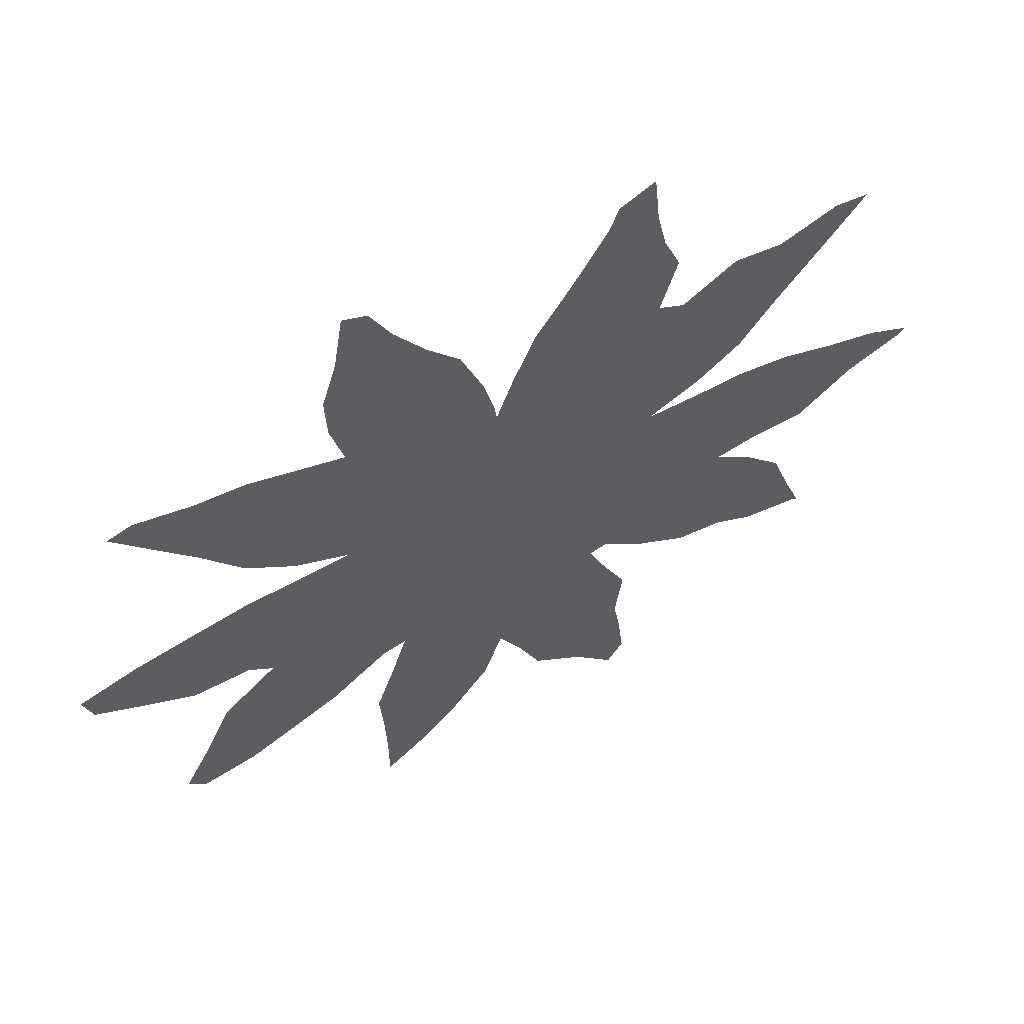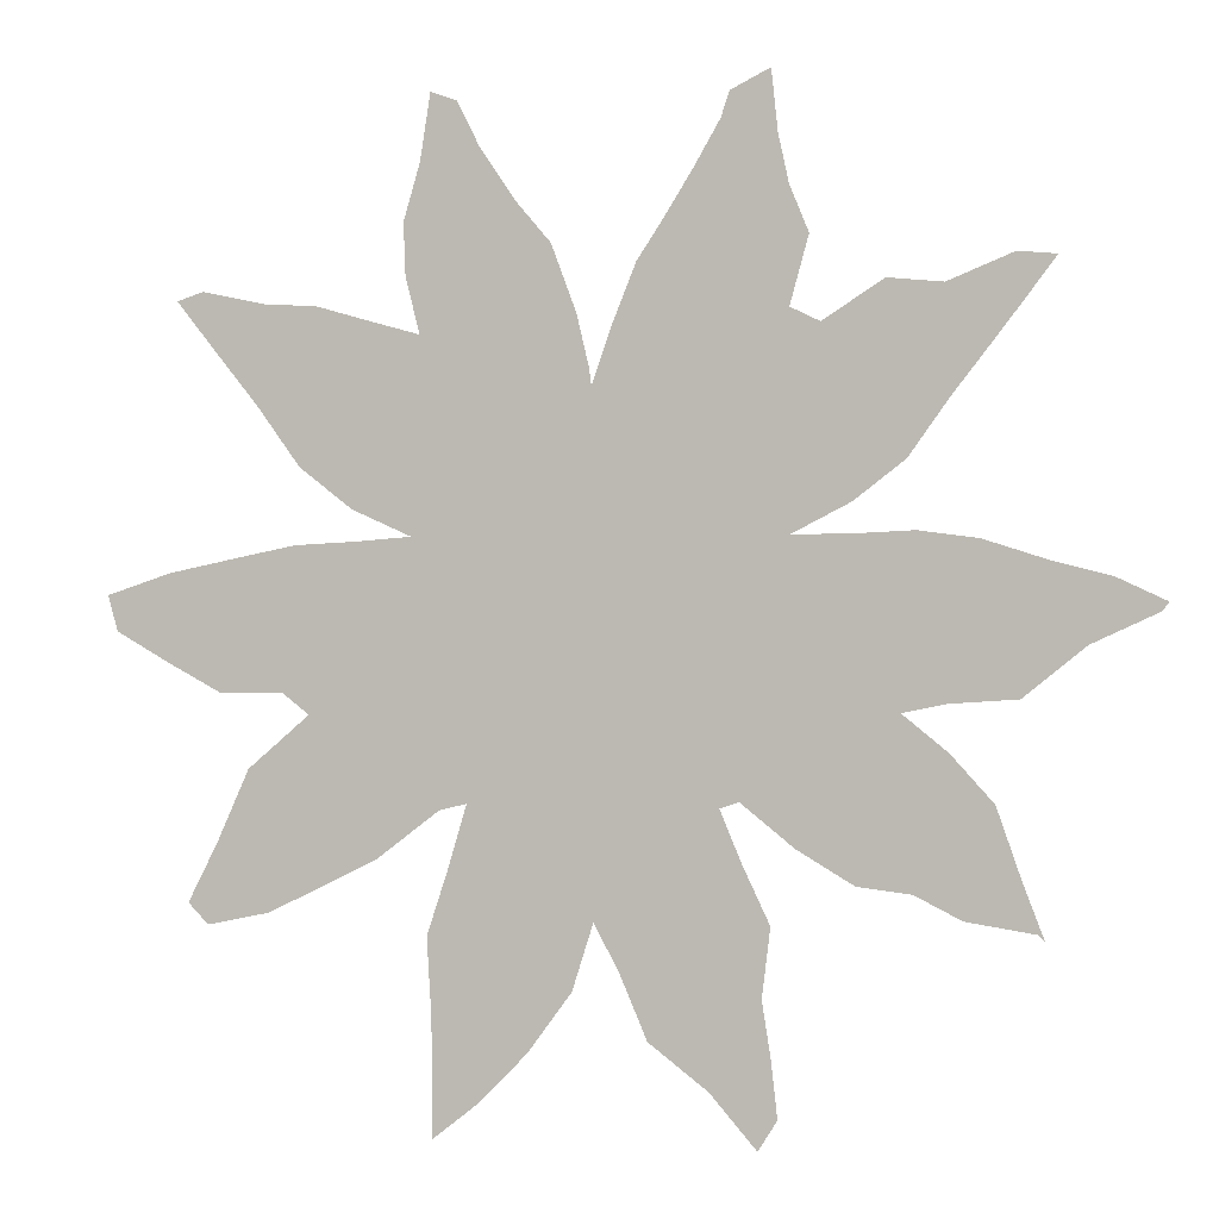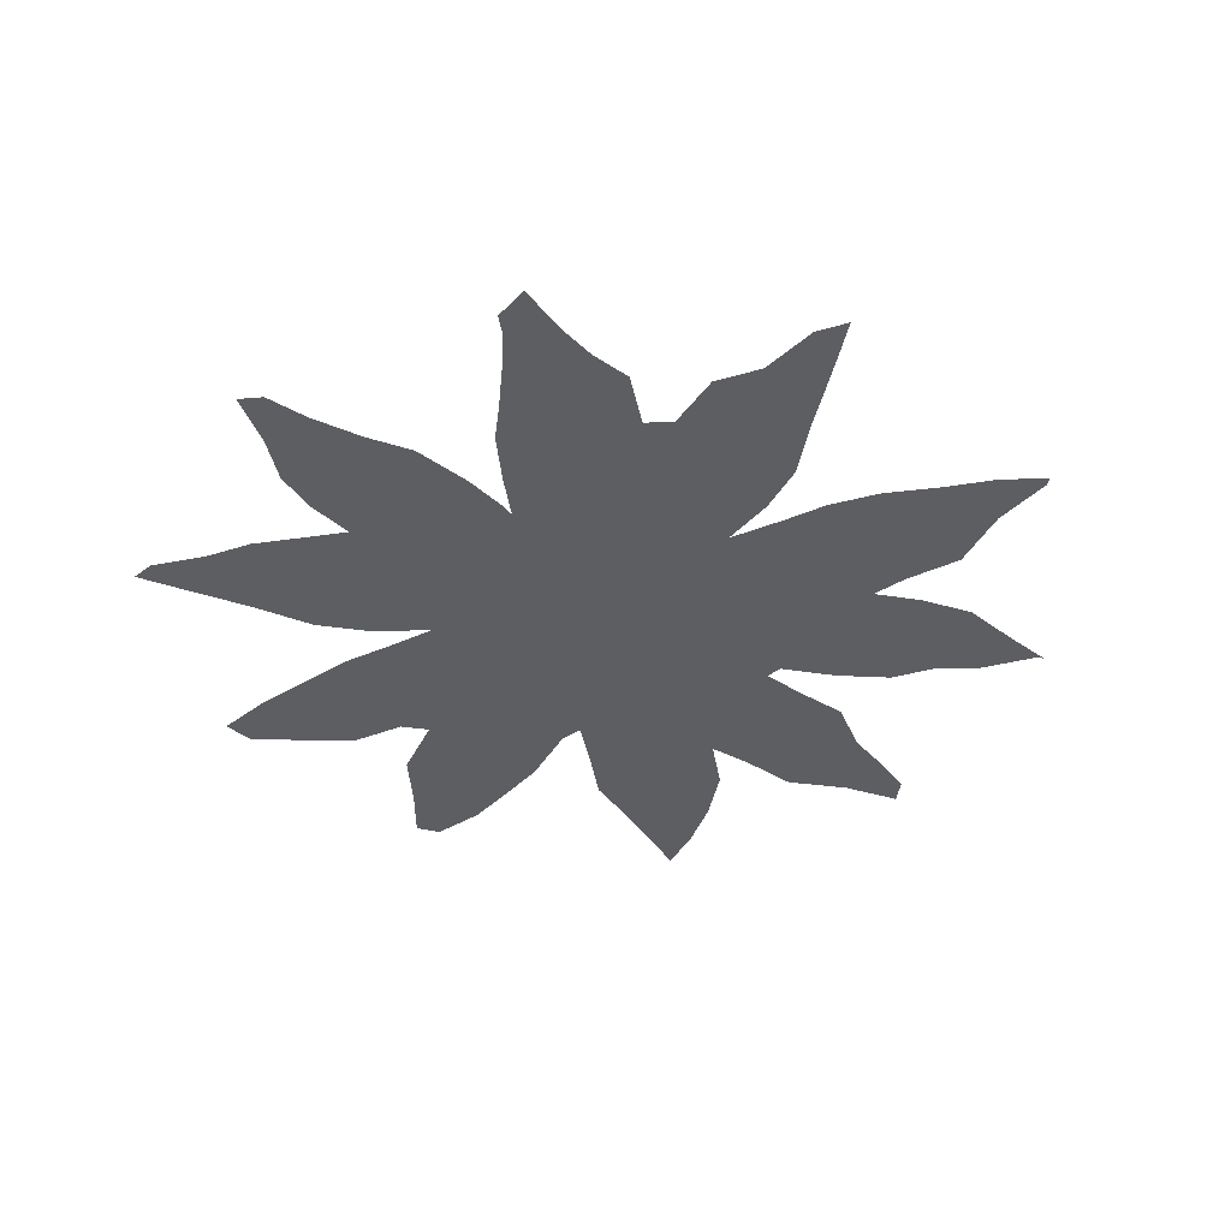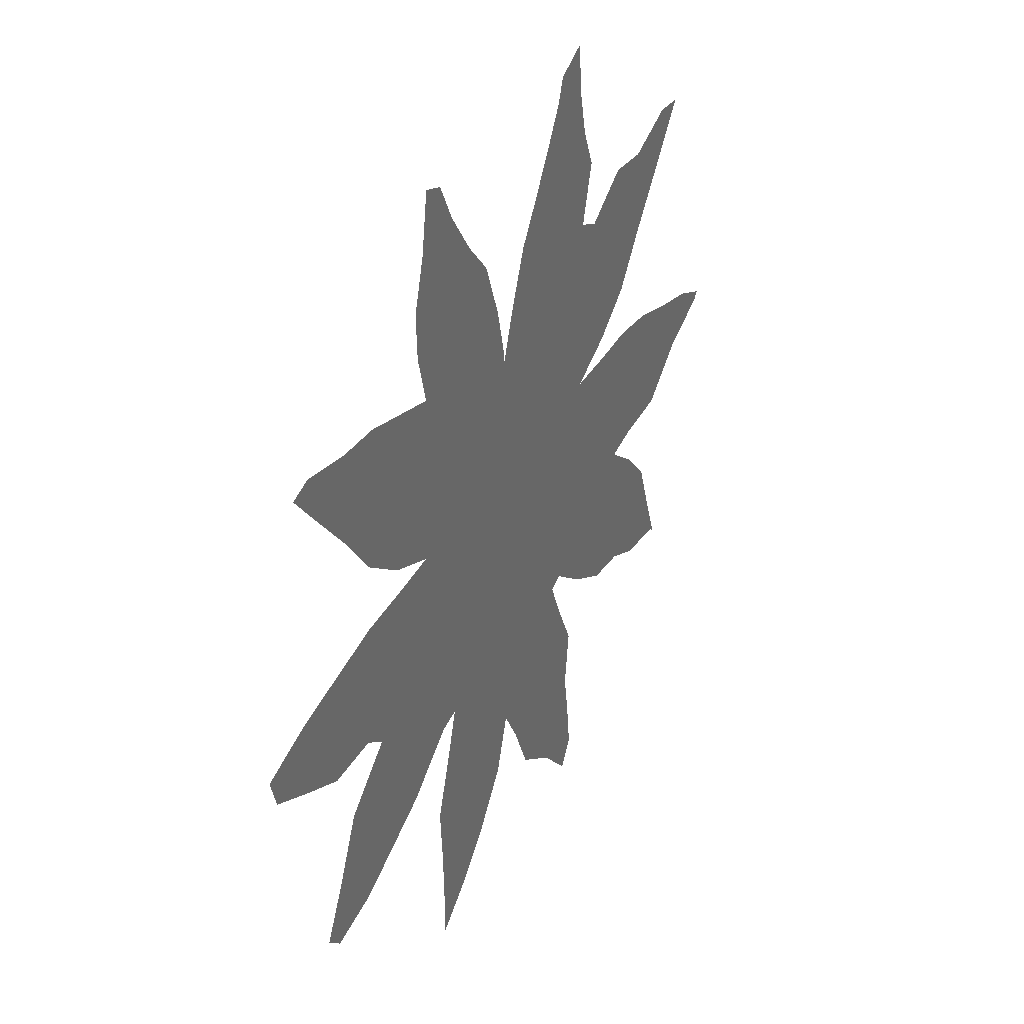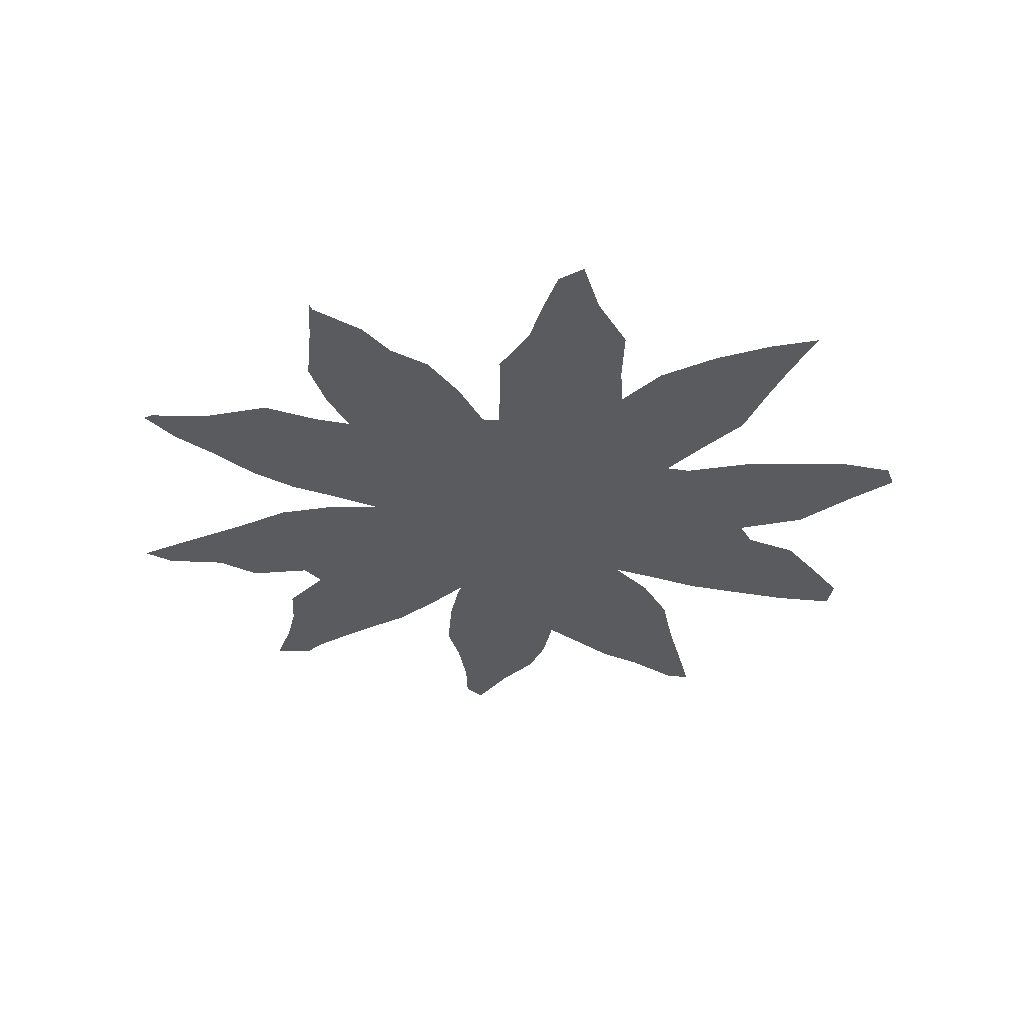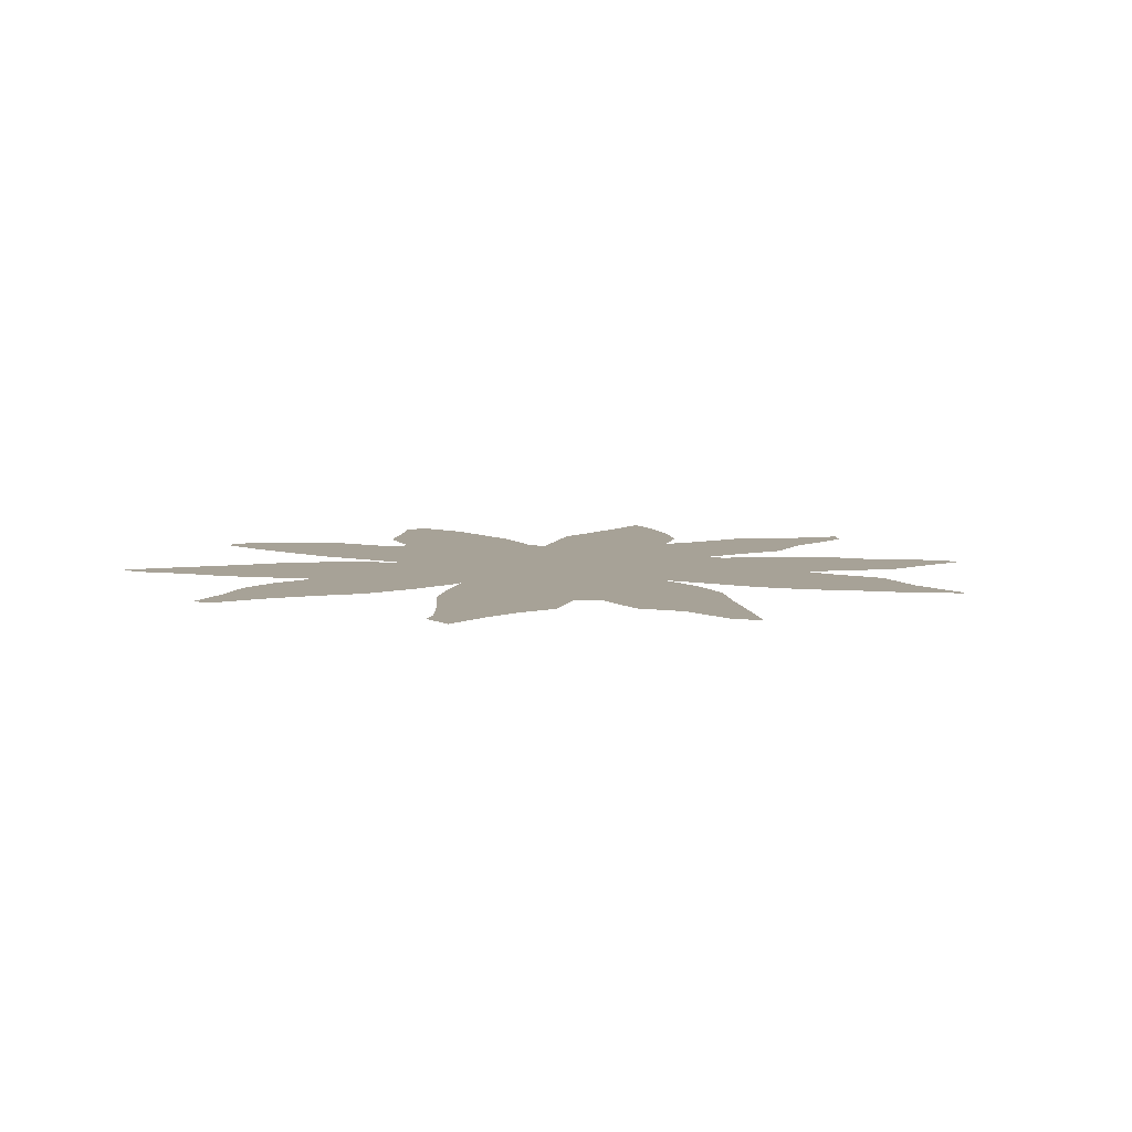
<metadata>
{"format":"obj","ext":"obj","renderer":"f3d","projection":"perspective","resolution":1024,"background":"white","views":[{"elev":59.8,"azim":151.6,"up":"+Y"},{"elev":-1.8,"azim":-162.7,"up":"+Y"},{"elev":-37.6,"azim":-152.9,"up":"+Z"},{"elev":36.7,"azim":116.7,"up":"+Y"},{"elev":-33.4,"azim":-25.2,"up":"+Z"},{"elev":6.6,"azim":-149.5,"up":"+Z"}]}
</metadata>
<code>
v 0 0.4848 0
v 0.04665 0.5071 0
v 0.1016 0.5216 0
v 0.1623 0.5416 0
v 0.2191 0.5497 0
v 0.2707 0.5478 0
v 0.3327 0.5477 0
v 0.2759 0.5761 0
v 0.2272 0.6126 0
v 0.1874 0.667 0
v 0.1479 0.7166 0
v 0.09331 0.787 0
v 0.1298 0.7911 0
v 0.1927 0.7667 0
v 0.2454 0.7728 0
v 0.3043 0.7363 0
v 0.3327 0.7505 0
v 0.3144 0.8154 0
v 0.3327 0.86 0
v 0.3428 0.9067 0
v 0.3489 0.9655 0
v 0.3874 0.9473 0
v 0.3955 0.9229 0
v 0.4205 0.8801 0
v 0.4747 0.7972 0
v 0.4992 0.7371 0
v 0.5172 0.6856 0
v 0.5193 0.7018 0
v 0.5314 0.7525 0
v 0.5558 0.8174 0
v 0.5903 0.858 0
v 0.6248 0.9087 0
v 0.6471 0.9534 0
v 0.6734 0.9635 0
v 0.6836 0.8986 0
v 0.6998 0.8438 0
v 0.6978 0.7931 0
v 0.6836 0.7383 0
v 0.7378 0.7542 0
v 0.787 0.7688 0
v 0.8398 0.7728 0
v 0.9026 0.787 0
v 0.929 0.7789 0
v 0.8901 0.7308 0
v 0.846 0.6768 0
v 0.8033 0.6187 0
v 0.7505 0.5781 0
v 0.6917 0.5517 0
v 0.7479 0.548 0
v 0.8073 0.5456 0
v 0.8661 0.5346 0
v 0.9351 0.5213 0
v 1 0.501 0
v 0.9899 0.4665 0
v 0.9375 0.4371 0
v 0.8823 0.4077 0
v 0.8195 0.4077 0
v 0.7931 0.3874 0
v 0.854 0.3367 0
v 0.8853 0.2679 0
v 0.9148 0.2109 0
v 0.8945 0.1907 0
v 0.8337 0.2028 0
v 0.7826 0.2265 0
v 0.7262 0.2535 0
v 0.6633 0.3002 0
v 0.6369 0.3063 0
v 0.6549 0.2464 0
v 0.6755 0.1846 0
v 0.6714 0.1218 0
v 0.6694 0.06215 0
v 0.6694 0 0
v 0.6248 0.03448 0
v 0.5781 0.08114 0
v 0.5355 0.1379 0
v 0.5152 0.2008 0
v 0.4909 0.1562 0
v 0.4645 0.09534 0
v 0.4077 0.05274 0
v 0.3631 0.002028 0
v 0.3448 0.03043 0
v 0.351 0.0855 0
v 0.359 0.1359 0
v 0.3509 0.2008 0
v 0.3774 0.2564 0
v 0.3976 0.3043 0
v 0.3793 0.3103 0
v 0.3286 0.2698 0
v 0.2738 0.2373 0
v 0.2231 0.2312 0
v 0.1785 0.2089 0
v 0.1136 0.1988 0
v 0.1075 0.1927 0
v 0.1278 0.2461 0
v 0.1501 0.3103 0
v 0.1907 0.355 0
v 0.2333 0.3895 0
v 0.1927 0.3976 0
v 0.1278 0.4016 0
v 0.06897 0.4483 0
v 0.006085 0.4767 0
v 0.1924 0.7191 0
v 0.5505 0.4231 0
v 0.5195 0.5634 0
v 0.5066 0.3157 0
v 0.6575 0.4389 0
v 0.4825 0.2586 0
v 0.568 0.234 0
v 0.3502 0.427 0
v 0.2932 0.459 0
v 0.1512 0.7556 0
v 0.6104 0.6194 0
v 0.4362 0.6087 0
v 0.4122 0.712 0
v 0.3315 0.6559 0
v 0.8278 0.27 0
v 0.7764 0.277 0
v 0.6264 0.1537 0
v 0.6276 0.09591 0
v 0.3772 0.06074 0
v 0.4043 0.1089 0
v 0.2177 0.2896 0
v 0.2391 0.337 0
v 0.385 0.8335 0
v 0.3635 0.7892 0
v 0.2435 0.7246 0
v 0.2747 0.6741 0
v 0.4173 0.7813 0
v 0.3729 0.8948 0
v 0.3364 0.6047 0
v 0.9469 0.4808 0
v 0.7034 0.3505 0
v 0.7688 0.4942 0
v 0.7473 0.3107 0
v 0.8674 0.2309 0
v 0.6477 0.04787 0
v 0.1747 0.2567 0
v 0.4558 0.2047 0
v 0.7428 0.6408 0
v 0.6889 0.6474 0
v 0.8259 0.4824 0
v 0.8902 0.4751 0
v 0.3885 0.5194 0
v 0.1217 0.2251 0
v 0.4018 0.1695 0
v 0.846 0.7284 0
v 0.1866 0.4818 0
v 0.6508 0.8505 0
v 0.7738 0.6858 0
v 0.8 0.7256 0
v 0.07052 0.485 0
v 0.1289 0.4731 0
v 0.6561 0.9106 0
v 0.6291 0.796 0
v 0.452 0.4914 0
v 0.4262 0.5501 0
v 0.3448 0.4863 0
v 0.6072 0.424 0
v 0.6735 0.4927 0
v 0.6176 0.4913 0
v 0.5686 0.3051 0
v 0.3839 0.582 0
v 0.4689 0.3725 0
v 0.4469 0.4323 0
v 0.3699 0.3677 0
v 0.6087 0.5593 0
v 0.5139 0.493 0
v 0.4531 0.3107 0
v 0.5307 0.3675 0
v 0.5907 0.3638 0
v 0.648 0.371 0
v 0.6083 0.2611 0
v 0.2853 0.4115 0
v 0.5675 0.5901 0
v 0.532 0.6248 0
v 0.8791 0.7576 0
v 0.3644 0.6995 0
v 0.7398 0.3997 0
v 0.3792 0.7468 0
v 0.7205 0.5065 0
v 0.5724 0.179 0
v 0.6186 0.2074 0
v 0.2809 0.3572 0
v 0.5741 0.6558 0
v 0.7566 0.3547 0
v 0.627 0.7356 0
v 0.4086 0.4027 0
v 0.5645 0.5267 0
v 0.5869 0.1295 0
v 0.529 0.2627 0
v 0.3271 0.3281 0
v 0.3919 0.6482 0
v 0.4561 0.6763 0
v 0.4526 0.7412 0
v 0.2983 0.5068 0
v 0.246 0.496 0
v 0.2271 0.6761 0
v 0.2869 0.6248 0
v 0.3211 0.6998 0
v 0.1219 0.7499 0
v 0.6921 0.4024 0
v 0.7759 0.4407 0
v 0.7993 0.3245 0
v 0.2779 0.2995 0
v 0.4299 0.2592 0
v 0.7062 0.6025 0
v 0.655 0.6022 0
v 0.6402 0.6765 0
v 0.7088 0.3028 0
v 0.5774 0.7093 0
v 0.2317 0.442 0
v 0.1718 0.4386 0
v 0.2032 0.5168 0
v 0.7118 0.6933 0
v 0.4034 0.217 0
v 0.5833 0.7649 0
v 0.4486 0.8359 0
v 0.3986 0.4613 0
v 0.4734 0.5528 0
v 0.5699 0.4716 0
v 0.7172 0.4525 0
v 0.418 0.35 0
v 0.496 0.4305 0
v 0.4441 0.1475 0
v 0.6477 0.5401 0
v 0.854 0.4435 0
v 0.3235 0.3808 0
v 0.4863 0.621 0
f 7 157 143
f 48 225 159
f 172 161 108
f 17 177 179
f 157 195 110
f 102 14 111
f 200 111 12
f 42 41 176
f 59 203 116
f 70 118 119
f 79 120 80
f 79 121 120
f 89 204 122
f 125 128 124
f 10 197 102
f 127 16 126
f 125 179 128
f 17 179 125
f 20 129 21
f 19 124 129
f 7 162 130
f 52 131 53
f 142 55 131
f 180 159 221
f 133 221 202
f 134 65 117
f 182 108 181
f 60 116 135
f 60 135 61
f 71 136 72
f 71 119 136
f 90 122 137
f 76 107 138
f 196 147 211
f 27 184 210
f 141 57 226
f 162 143 156
f 7 143 162
f 203 185 134
f 92 144 93
f 137 94 144
f 224 145 121
f 224 138 145
f 33 153 34
f 109 110 173
f 210 186 216
f 150 45 146
f 39 149 150
f 1 101 151
f 4 152 147
f 3 151 152
f 148 36 35
f 216 186 154
f 154 37 148
f 102 126 14
f 77 138 224
f 104 167 188
f 104 219 167
f 103 223 169
f 106 158 171
f 67 170 161
f 108 161 190
f 67 172 68
f 166 160 225
f 165 227 191
f 10 102 11
f 11 102 111
f 111 13 12
f 111 14 13
f 146 44 176
f 228 175 27
f 175 104 174
f 177 192 114
f 16 199 17
f 194 193 26
f 194 114 193
f 117 65 64
f 116 117 64
f 69 118 70
f 118 181 189
f 70 119 71
f 120 82 81
f 120 81 80
f 121 83 82
f 120 121 82
f 78 121 79
f 123 97 96
f 122 123 96
f 224 121 78
f 18 124 19
f 17 125 18
f 18 125 124
f 6 196 195
f 195 196 110
f 126 16 15
f 14 126 15
f 9 127 197
f 197 127 126
f 8 198 9
f 130 115 198
f 8 130 198
f 199 177 17
f 194 26 25
f 128 25 217
f 124 128 217
f 129 22 21
f 129 24 23
f 129 124 24
f 19 129 20
f 129 23 22
f 131 54 53
f 131 55 54
f 51 142 52
f 52 142 131
f 178 201 132
f 202 178 58
f 178 221 201
f 202 58 57
f 141 133 202
f 58 203 59
f 58 185 203
f 182 181 118
f 59 116 60
f 116 64 63
f 135 116 63
f 135 62 61
f 135 63 62
f 136 73 72
f 119 74 73
f 136 119 73
f 88 204 89
f 88 191 204
f 137 95 94
f 90 137 91
f 122 96 95
f 137 122 95
f 89 122 90
f 205 86 85
f 215 205 85
f 76 138 77
f 5 196 6
f 139 140 206
f 208 207 140
f 210 208 186
f 208 112 207
f 226 57 56
f 142 56 55
f 132 171 66
f 156 143 155
f 209 66 65
f 134 209 65
f 144 94 93
f 91 137 144
f 92 91 144
f 145 84 83
f 121 145 83
f 215 85 84
f 153 35 34
f 139 47 46
f 27 210 28
f 157 110 109
f 28 210 29
f 146 45 44
f 40 150 41
f 41 150 146
f 41 146 176
f 211 98 97
f 211 147 212
f 4 147 213
f 5 213 196
f 148 37 36
f 38 214 39
f 39 150 40
f 149 46 45
f 150 149 45
f 1 151 2
f 151 101 100
f 2 151 3
f 3 152 4
f 212 152 99
f 145 215 84
f 152 100 99
f 152 151 100
f 32 153 33
f 153 148 35
f 31 148 32
f 32 148 153
f 154 186 38
f 124 217 24
f 30 154 31
f 31 154 148
f 157 109 218
f 160 220 158
f 159 160 106
f 106 160 158
f 161 105 190
f 225 160 159
f 179 177 114
f 162 156 113
f 162 113 192
f 159 106 221
f 165 87 222
f 118 189 119
f 164 187 163
f 154 38 37
f 188 220 160
f 155 218 164
f 167 223 103
f 223 155 164
f 222 86 168
f 169 163 105
f 105 163 168
f 158 103 170
f 171 170 67
f 171 158 170
f 170 103 169
f 161 169 105
f 161 170 169
f 168 86 205
f 222 87 86
f 67 161 172
f 110 211 173
f 109 173 227
f 227 173 183
f 174 166 112
f 228 104 175
f 42 176 43
f 27 175 184
f 128 114 194
f 115 192 177
f 171 67 66
f 178 185 58
f 221 106 201
f 211 97 173
f 127 199 16
f 7 130 8
f 179 114 128
f 48 159 180
f 48 180 49
f 49 180 133
f 49 133 50
f 190 105 107
f 181 75 189
f 181 76 75
f 68 172 182
f 68 182 69
f 183 97 123
f 173 97 183
f 214 140 139
f 184 112 208
f 184 174 112
f 185 132 134
f 178 132 185
f 214 139 149
f 186 208 38
f 149 139 46
f 109 165 187
f 218 109 187
f 104 188 174
f 166 188 160
f 219 155 167
f 156 155 219
f 223 163 169
f 164 163 223
f 76 190 107
f 108 190 76
f 107 105 168
f 165 191 87
f 87 191 88
f 174 188 166
f 192 193 114
f 193 113 228
f 115 130 192
f 193 27 26
f 228 27 193
f 128 194 25
f 6 195 7
f 7 195 157
f 196 211 110
f 213 147 196
f 9 197 10
f 102 197 126
f 198 127 9
f 198 115 127
f 115 177 199
f 127 115 199
f 11 111 200
f 130 162 192
f 201 171 132
f 201 106 171
f 141 202 57
f 203 117 116
f 203 134 117
f 182 172 108
f 69 182 118
f 181 108 76
f 204 191 183
f 204 123 122
f 204 183 123
f 107 168 205
f 138 107 205
f 206 48 47
f 225 48 207
f 139 206 47
f 207 206 140
f 207 48 206
f 208 214 38
f 208 140 214
f 210 184 208
f 50 141 51
f 51 141 142
f 50 133 141
f 132 66 209
f 134 132 209
f 138 205 215
f 29 210 216
f 211 212 98
f 147 152 212
f 214 149 39
f 212 99 98
f 4 213 5
f 29 216 30
f 30 216 154
f 145 138 215
f 157 218 143
f 164 218 187
f 119 189 74
f 156 219 113
f 143 218 155
f 220 103 158
f 167 103 220
f 113 219 228
f 180 221 133
f 202 221 178
f 187 222 163
f 163 222 168
f 189 75 74
f 141 226 142
f 187 165 222
f 188 167 220
f 77 224 78
f 166 225 207
f 167 155 223
f 142 226 56
f 109 227 165
f 191 227 183
f 112 166 207
f 176 44 43
f 228 219 104
f 184 175 174
f 192 113 193

</code>
